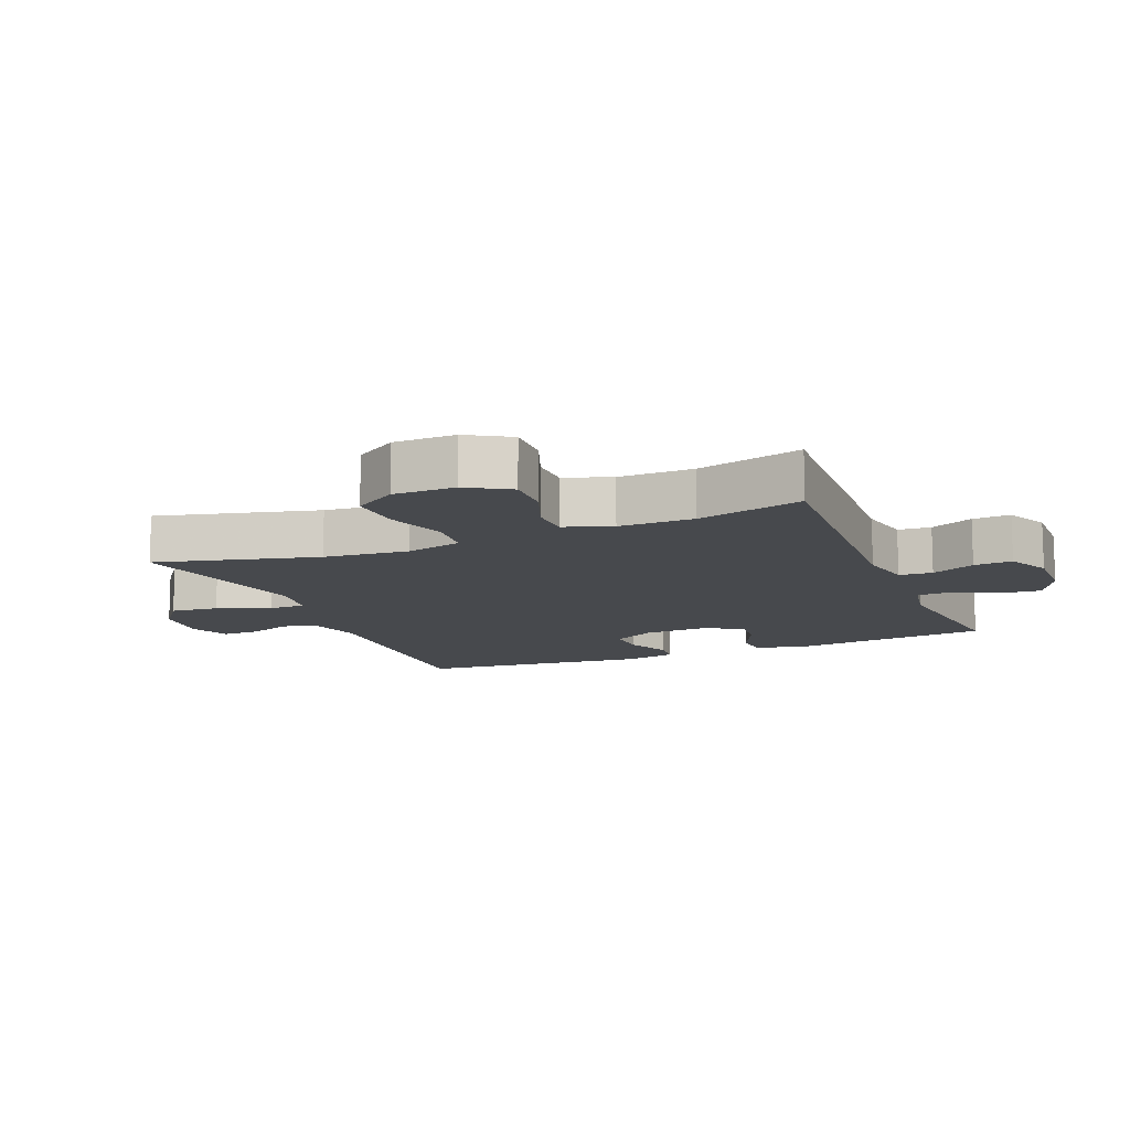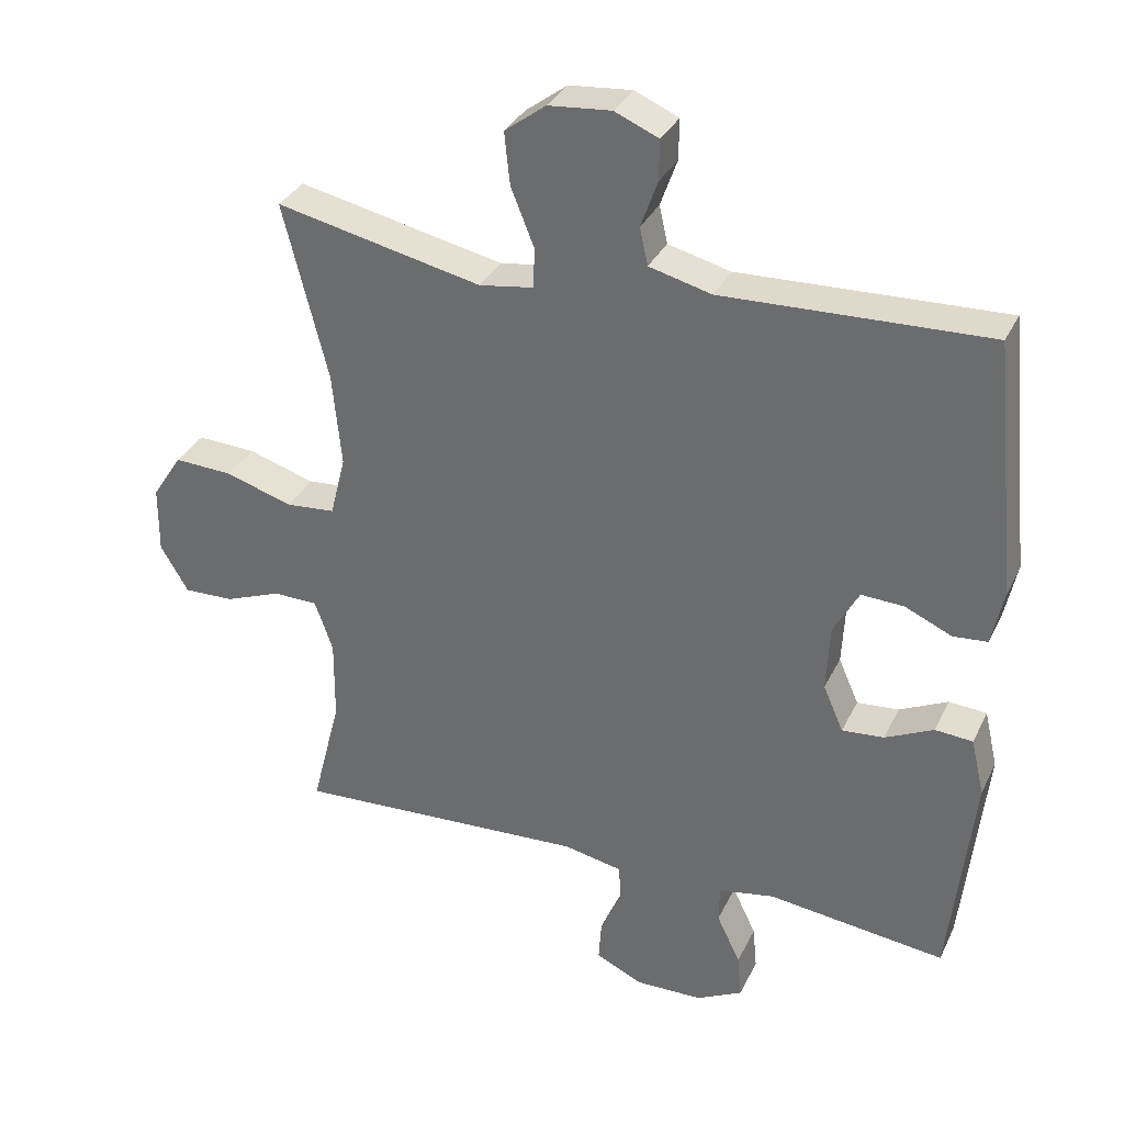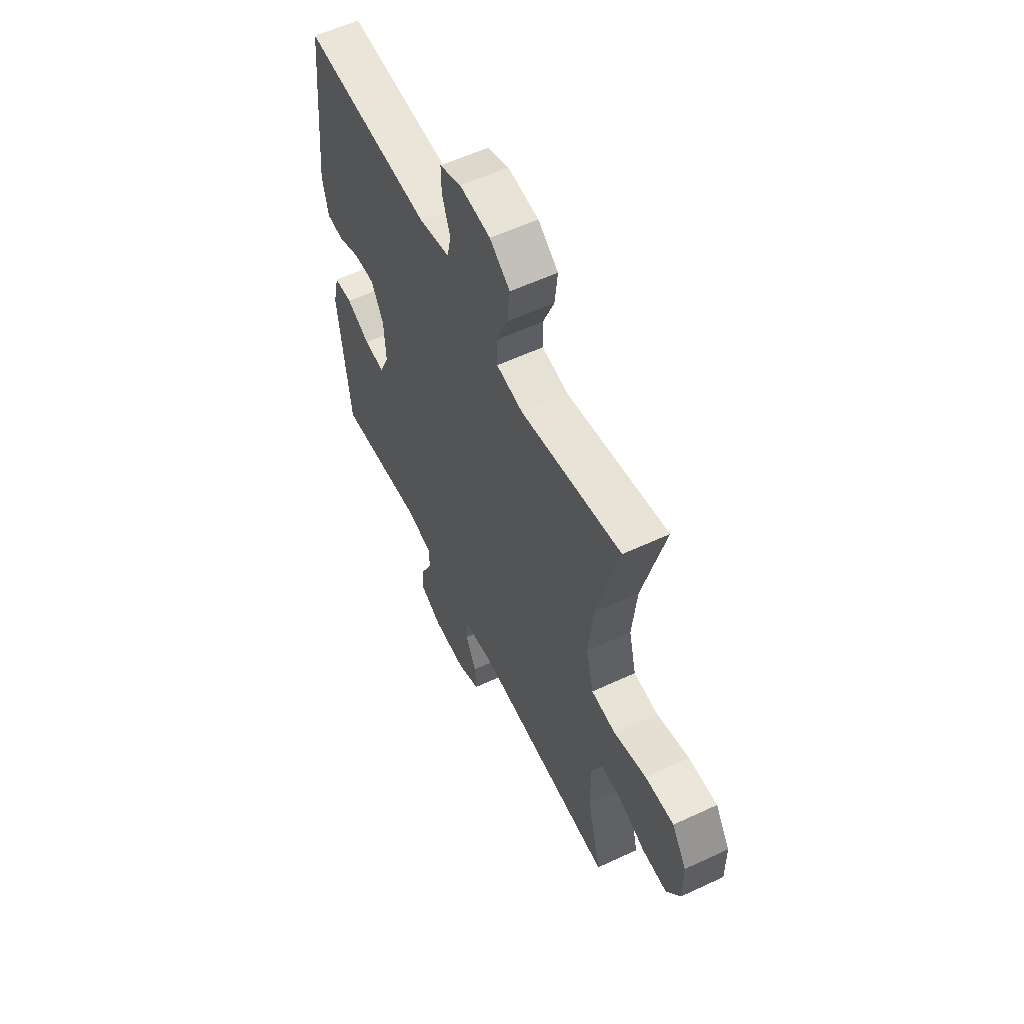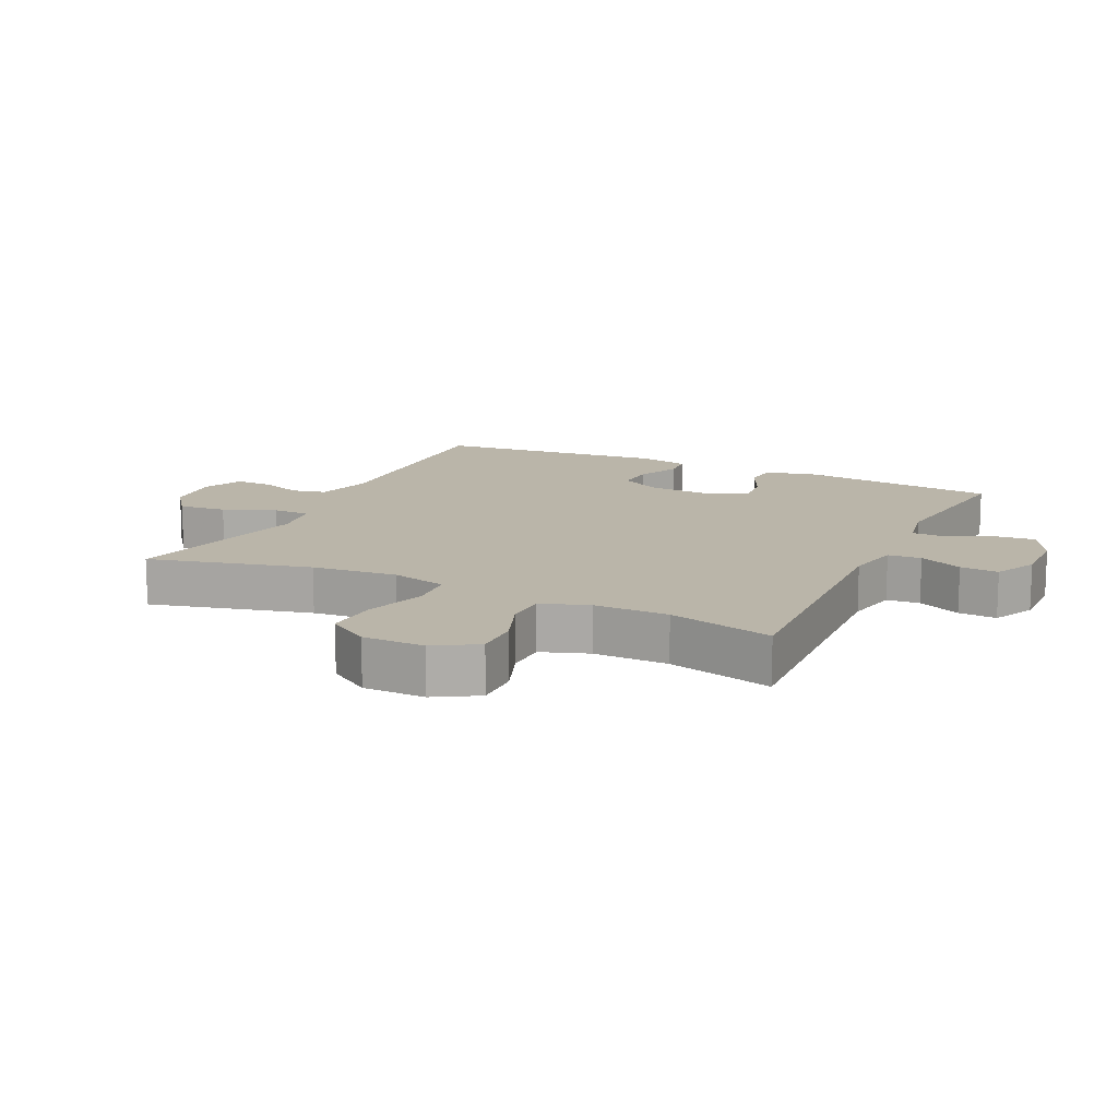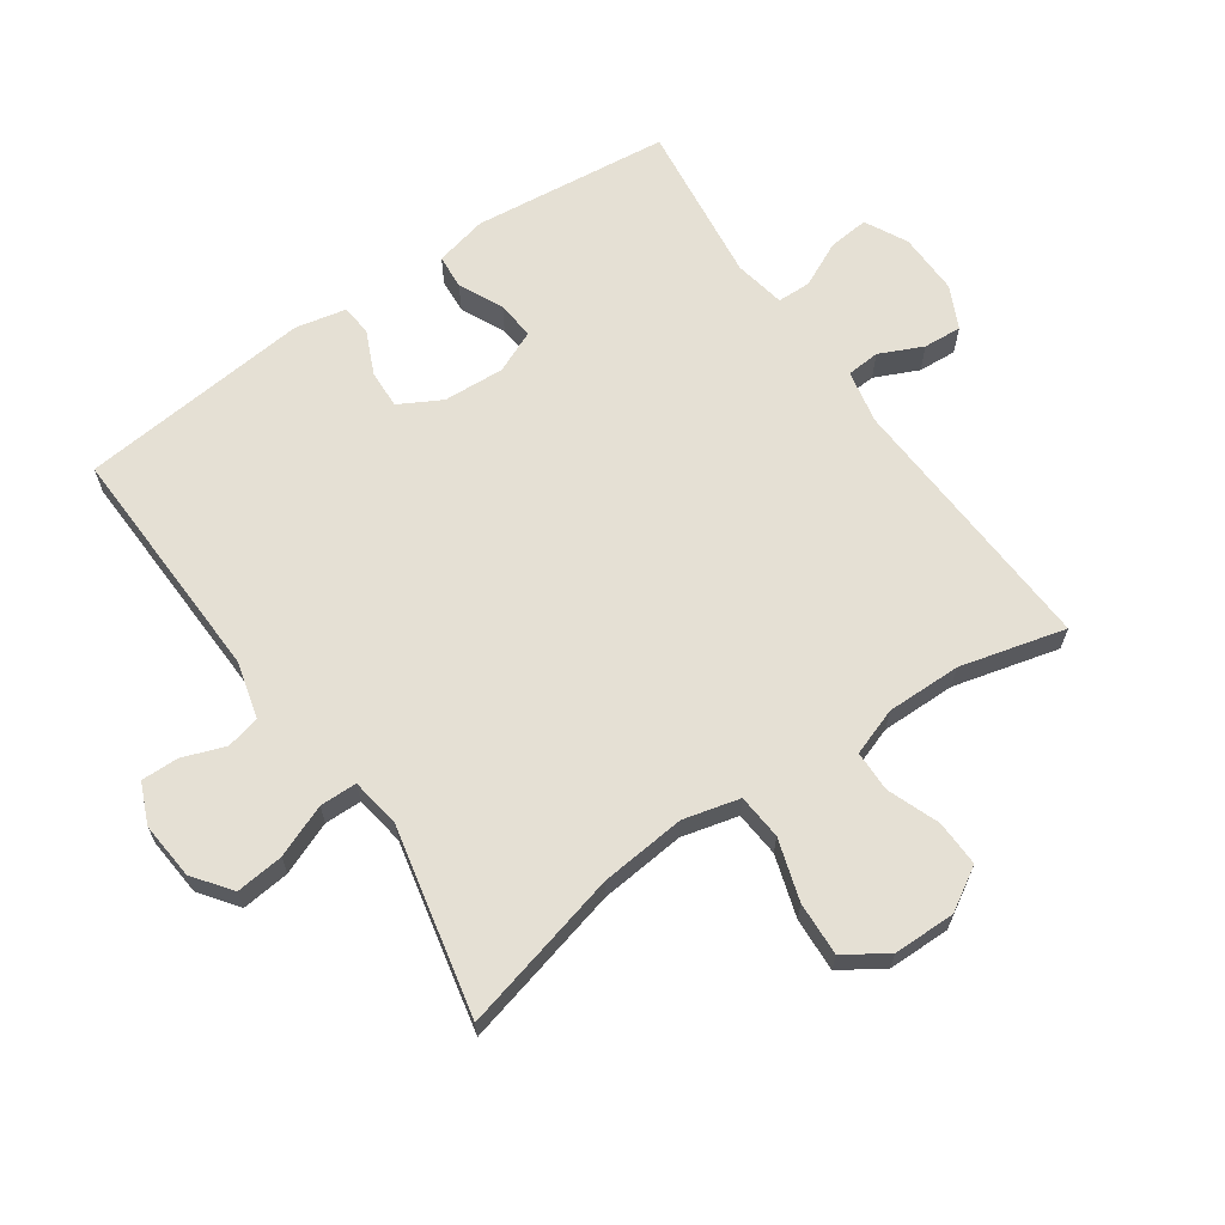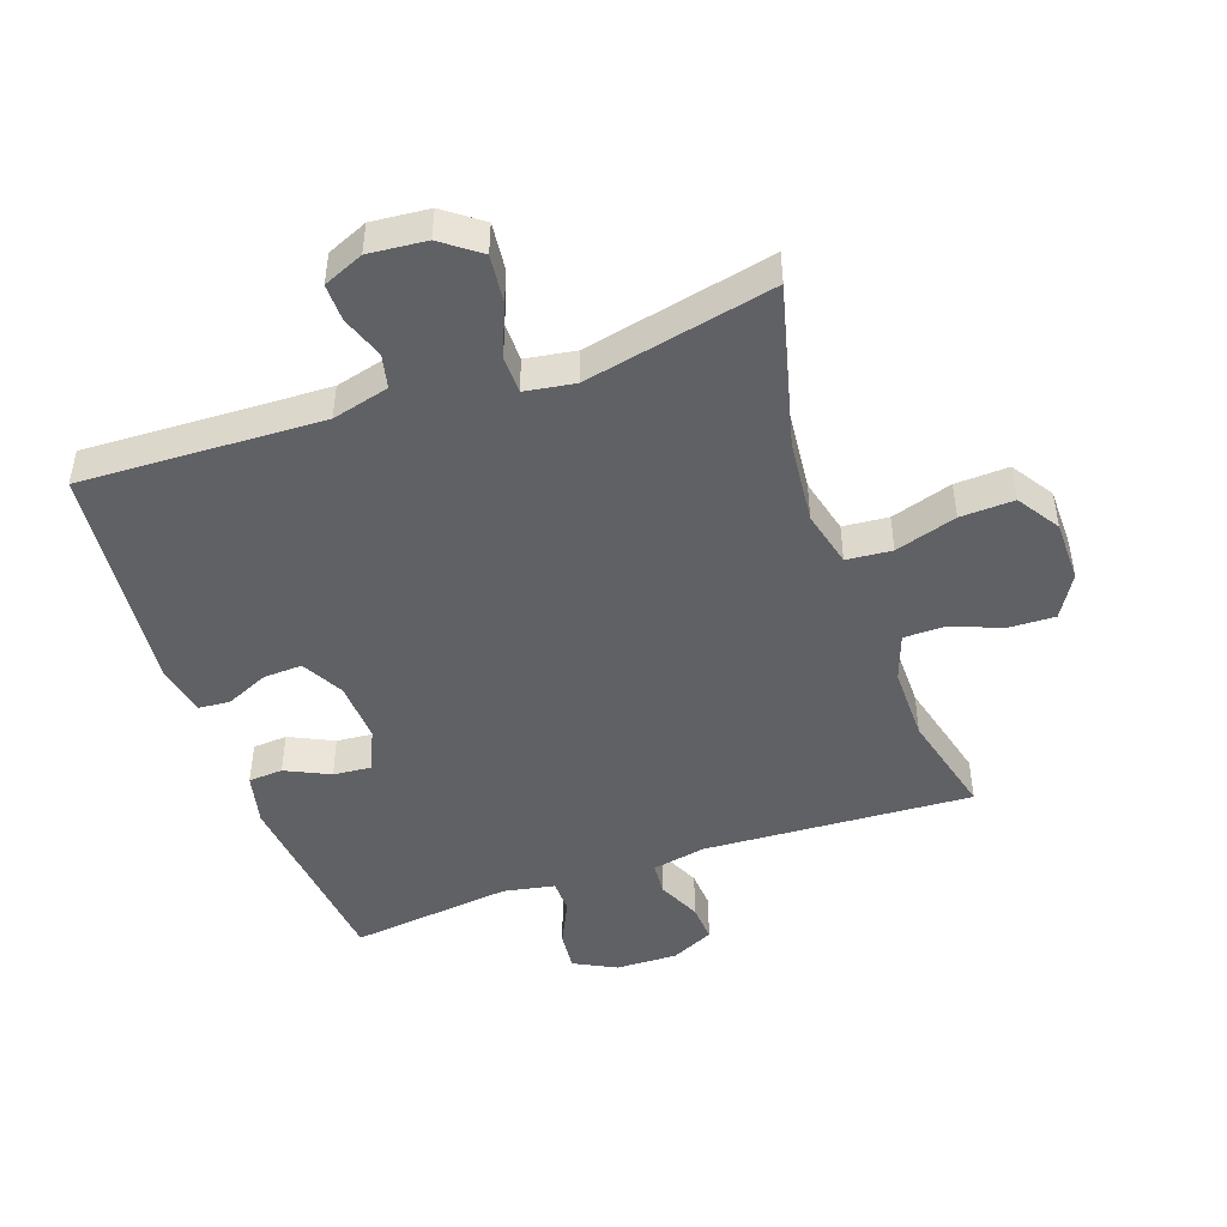
<metadata>
{"format":"obj","ext":"obj","renderer":"f3d","projection":"perspective","resolution":1024,"background":"white","views":[{"elev":-12.2,"azim":112.3,"up":"+Y"},{"elev":33.1,"azim":-157.3,"up":"+Z"},{"elev":58.0,"azim":64.2,"up":"+Z"},{"elev":13.6,"azim":115.6,"up":"+Y"},{"elev":65.3,"azim":55.3,"up":"+Y"},{"elev":-46.9,"azim":19.2,"up":"+Y"}]}
</metadata>
<code>
v -0.5 0.07 0.5
v -0.121 0.07 0.487
v -0.032 0.07 0.51
v -0.02 0.07 0.563
v -0.044 0.07 0.63
v -0.045 0.07 0.688
v 0.018 0.07 0.715
v 0.108 0.07 0.707
v 0.167 0.07 0.663
v 0.159 0.07 0.588
v 0.126 0.07 0.506
v 0.127 0.07 0.448
v 0.205 0.07 0.436
v 0.5 0.07 0.5
v 0.436 0.07 0.247
v 0.423 0.07 0.114
v 0.445 0.07 0.026
v 0.516 0.07 0.02
v 0.612 0.07 0.05
v 0.696 0.07 0.054
v 0.739 0.07 -0.012
v 0.74 0.07 -0.109
v 0.7 0.07 -0.176
v 0.628 0.07 -0.174
v 0.547 0.07 -0.143
v 0.483 0.07 -0.144
v 0.457 0.07 -0.218
v 0.458 0.07 -0.335
v 0.5 0.07 -0.5
v 0.079 0.07 -0.478
v -0.005 0.07 -0.495
v -0.009 0.07 -0.547
v 0.022 0.07 -0.615
v 0.026 0.07 -0.675
v -0.041 0.07 -0.707
v -0.138 0.07 -0.705
v -0.204 0.07 -0.671
v -0.198 0.07 -0.608
v -0.164 0.07 -0.537
v -0.165 0.07 -0.484
v -0.245 0.07 -0.469
v -0.5 0.07 -0.5
v -0.533 0.07 -0.191
v -0.514 0.07 -0.109
v -0.46 0.07 -0.105
v -0.391 0.07 -0.138
v -0.331 0.07 -0.143
v -0.302 0.07 -0.077
v -0.307 0.07 0.019
v -0.343 0.07 0.085
v -0.404 0.07 0.082
v -0.471 0.07 0.052
v -0.52 0.07 0.056
v -0.537 0.07 0.136
v -0.5 0 0.5
v -0.121 0 0.487
v -0.032 0 0.51
v -0.02 0 0.563
v -0.044 0 0.63
v -0.045 0 0.688
v 0.018 0 0.715
v 0.108 0 0.707
v 0.167 0 0.663
v 0.159 0 0.588
v 0.126 0 0.506
v 0.127 0 0.448
v 0.205 0 0.436
v 0.5 0 0.5
v 0.436 0 0.247
v 0.423 0 0.114
v 0.445 0 0.026
v 0.516 0 0.02
v 0.612 0 0.05
v 0.696 0 0.054
v 0.739 0 -0.012
v 0.74 0 -0.109
v 0.7 0 -0.176
v 0.628 0 -0.174
v 0.547 0 -0.143
v 0.483 0 -0.144
v 0.457 0 -0.218
v 0.458 0 -0.335
v 0.5 0 -0.5
v 0.079 0 -0.478
v -0.005 0 -0.495
v -0.009 0 -0.547
v 0.022 0 -0.615
v 0.026 0 -0.675
v -0.041 0 -0.707
v -0.138 0 -0.705
v -0.204 0 -0.671
v -0.198 0 -0.608
v -0.164 0 -0.537
v -0.165 0 -0.484
v -0.245 0 -0.469
v -0.5 0 -0.5
v -0.533 0 -0.191
v -0.514 0 -0.109
v -0.46 0 -0.105
v -0.391 0 -0.138
v -0.331 0 -0.143
v -0.302 0 -0.077
v -0.307 0 0.019
v -0.343 0 0.085
v -0.404 0 0.082
v -0.471 0 0.052
v -0.52 0 0.056
v -0.537 0 0.136
f 51 52 53 54
f 50 51 54 1
f 49 50 1 2
f 48 49 2 3
f 47 48 3
f 43 44 45 46
f 41 42 43 46
f 40 41 46 47
f 36 37 38 39
f 36 39 40
f 35 36 40
f 32 33 34 35
f 31 32 35 40
f 30 31 40 47
f 28 29 30 47
f 22 23 24 25
f 22 25 26
f 21 22 26
f 18 19 20 21
f 17 18 21 26
f 16 17 26 27
f 13 14 15
f 12 13 15 16
f 8 9 10 11
f 8 11 12
f 7 8 12
f 4 5 6 7
f 3 4 7 12
f 16 27 28 47
f 3 12 16 47
f 108 107 106 105
f 55 108 105 104
f 56 55 104 103
f 57 56 103 102
f 57 102 101
f 100 99 98 97
f 100 97 96 95
f 101 100 95 94
f 93 92 91 90
f 94 93 90
f 94 90 89
f 89 88 87 86
f 94 89 86 85
f 101 94 85 84
f 101 84 83 82
f 79 78 77 76
f 80 79 76
f 80 76 75
f 75 74 73 72
f 80 75 72 71
f 81 80 71 70
f 69 68 67
f 70 69 67 66
f 65 64 63 62
f 66 65 62
f 66 62 61
f 61 60 59 58
f 66 61 58 57
f 101 82 81 70
f 101 70 66 57
f 1 55 56 2
f 2 56 57 3
f 3 57 58 4
f 4 58 59 5
f 5 59 60 6
f 6 60 61 7
f 7 61 62 8
f 8 62 63 9
f 9 63 64 10
f 10 64 65 11
f 11 65 66 12
f 12 66 67 13
f 13 67 68 14
f 14 68 69 15
f 15 69 70 16
f 16 70 71 17
f 17 71 72 18
f 18 72 73 19
f 19 73 74 20
f 20 74 75 21
f 21 75 76 22
f 22 76 77 23
f 23 77 78 24
f 24 78 79 25
f 25 79 80 26
f 26 80 81 27
f 27 81 82 28
f 28 82 83 29
f 29 83 84 30
f 30 84 85 31
f 31 85 86 32
f 32 86 87 33
f 33 87 88 34
f 34 88 89 35
f 35 89 90 36
f 36 90 91 37
f 37 91 92 38
f 38 92 93 39
f 39 93 94 40
f 40 94 95 41
f 41 95 96 42
f 42 96 97 43
f 43 97 98 44
f 44 98 99 45
f 45 99 100 46
f 46 100 101 47
f 47 101 102 48
f 48 102 103 49
f 49 103 104 50
f 50 104 105 51
f 51 105 106 52
f 52 106 107 53
f 53 107 108 54
f 54 108 55 1

</code>
